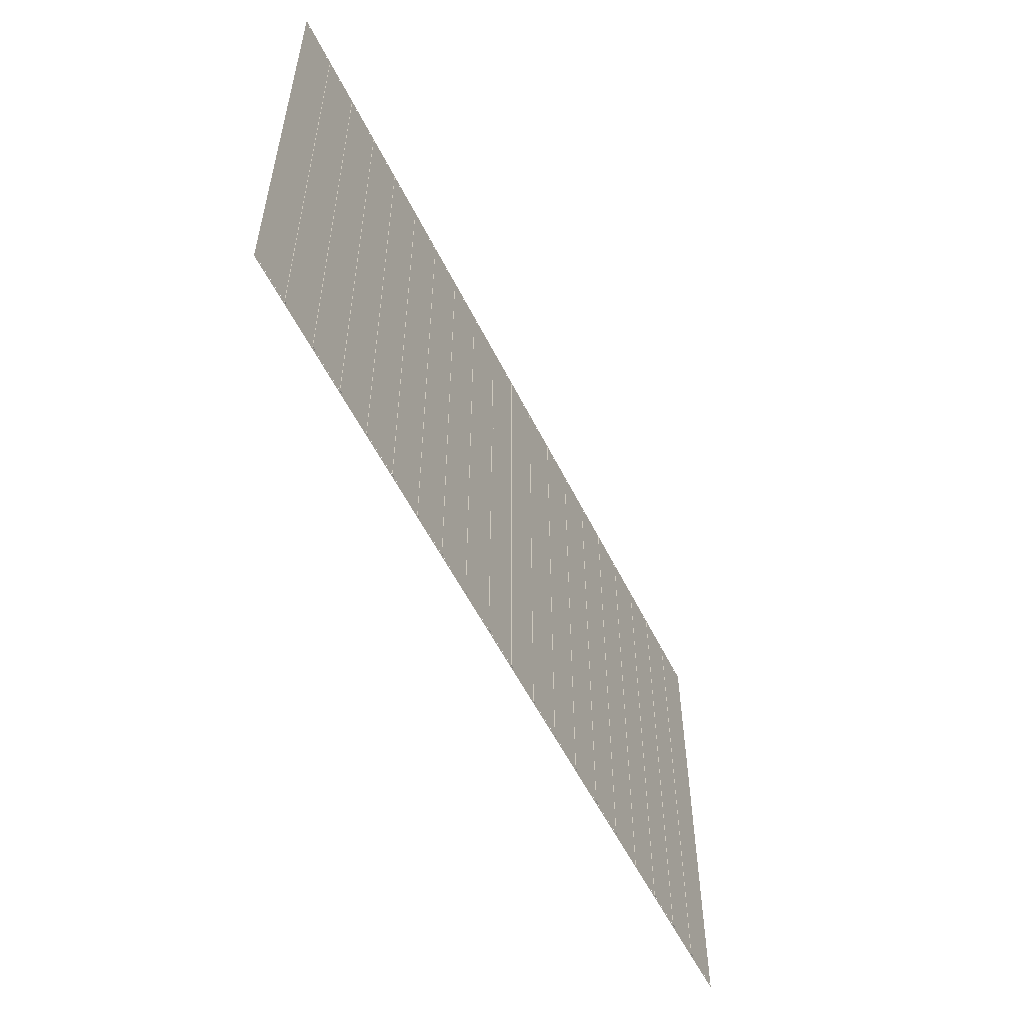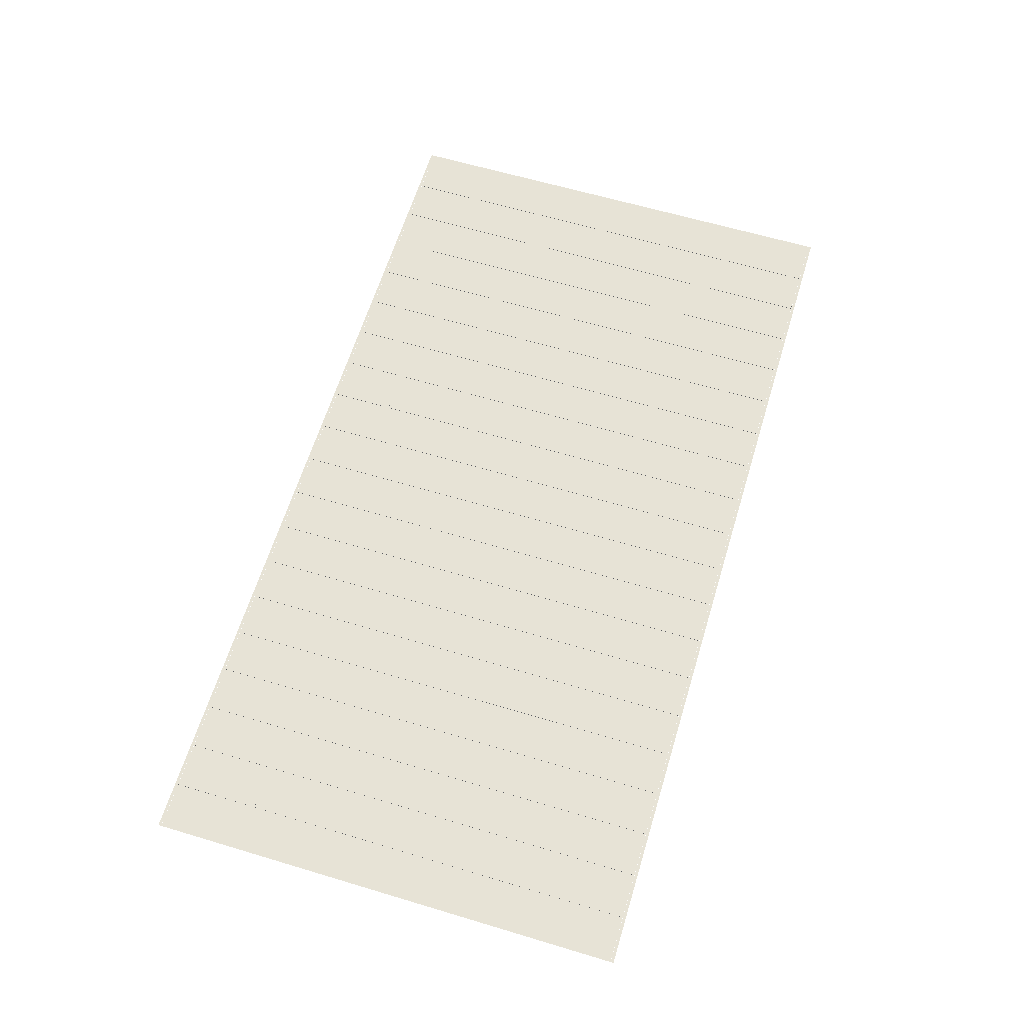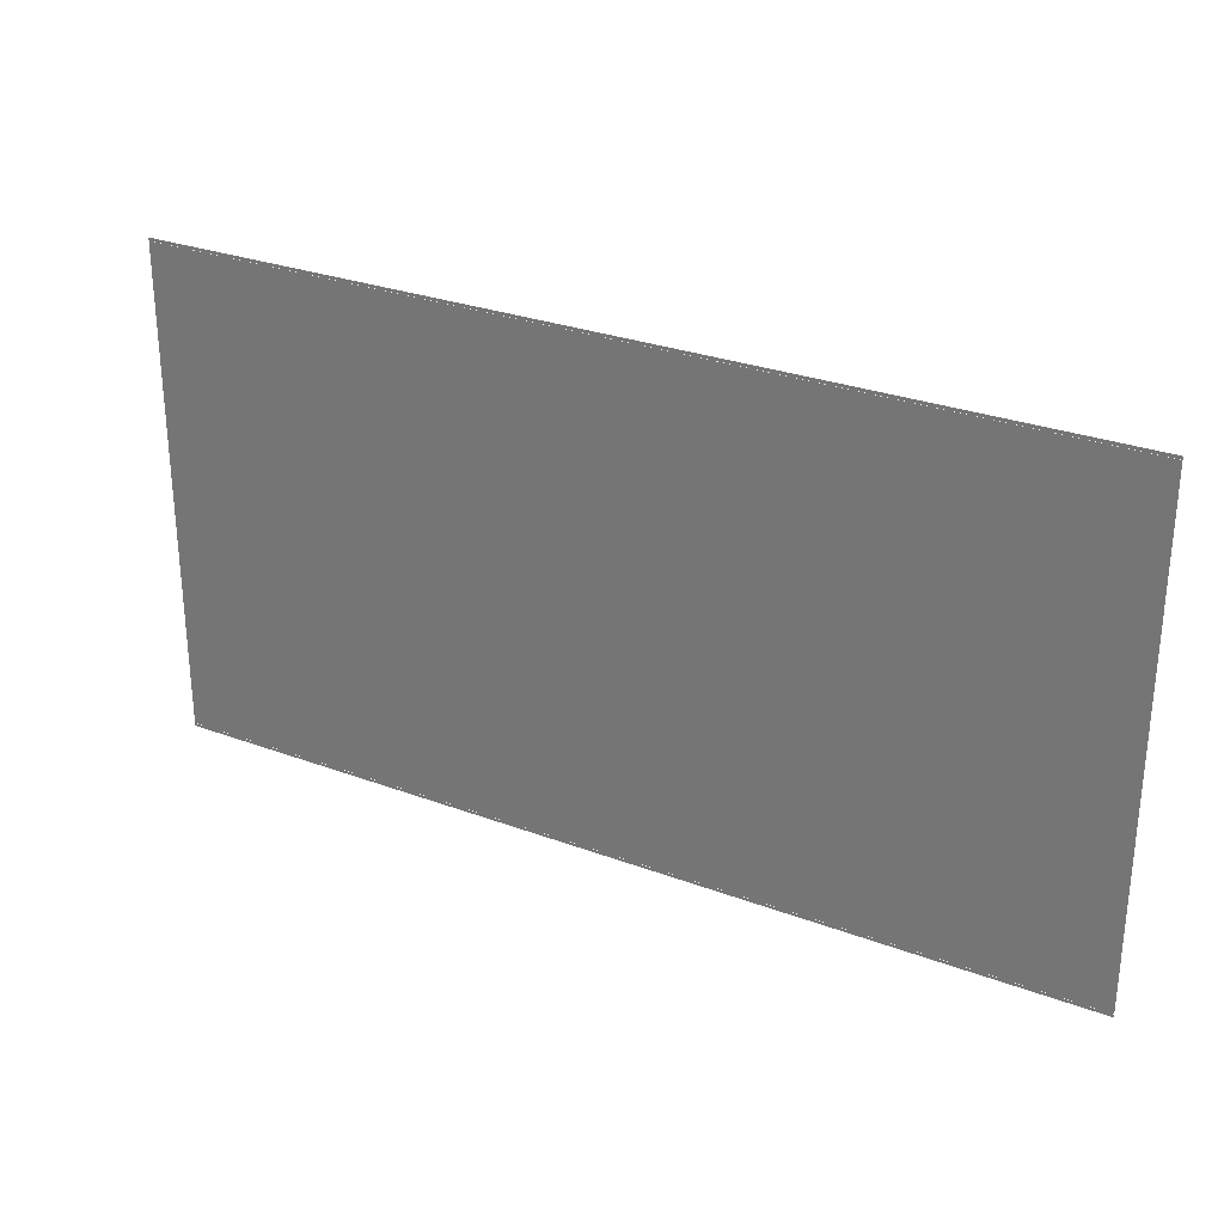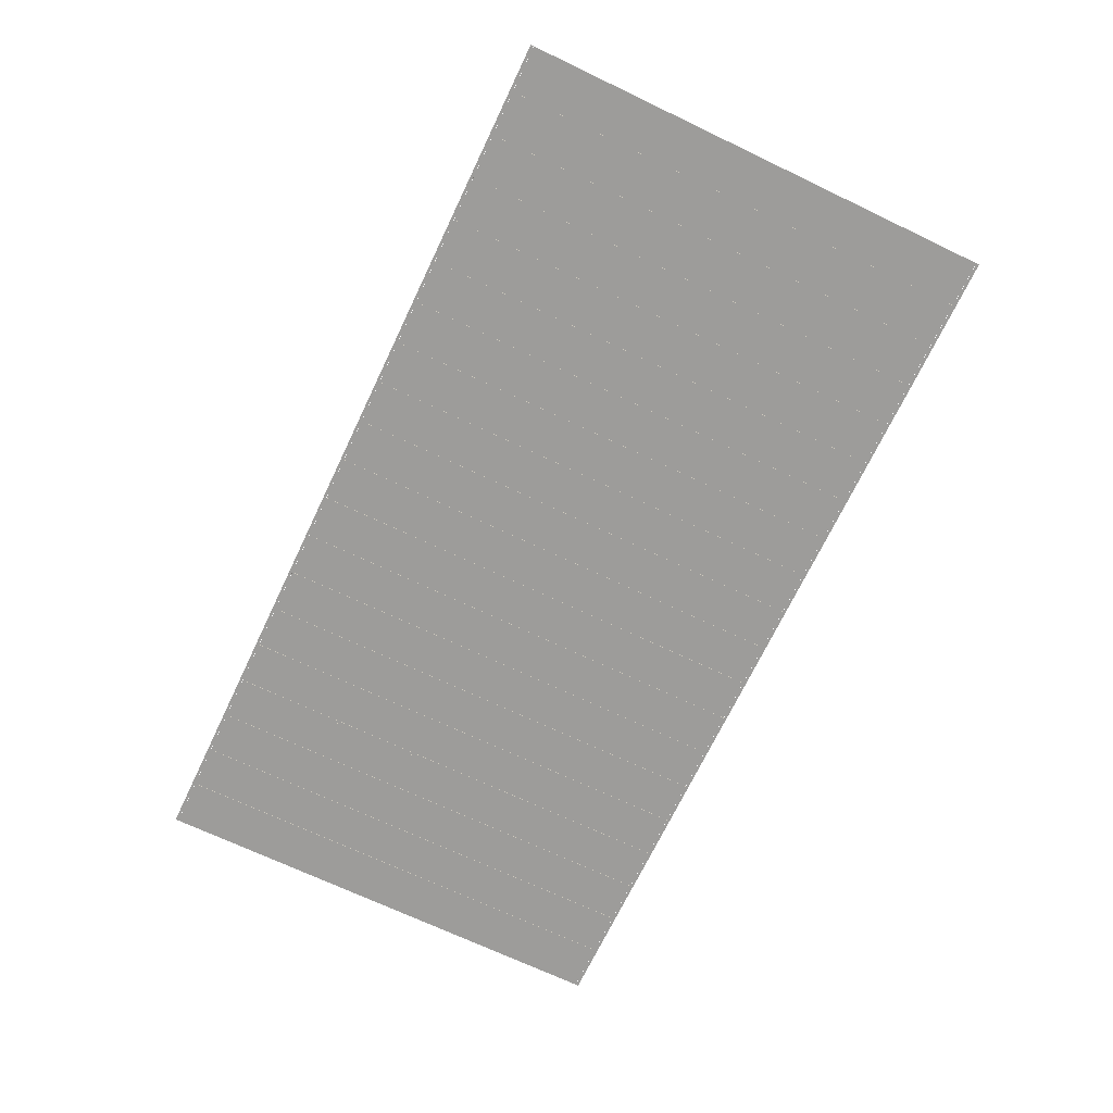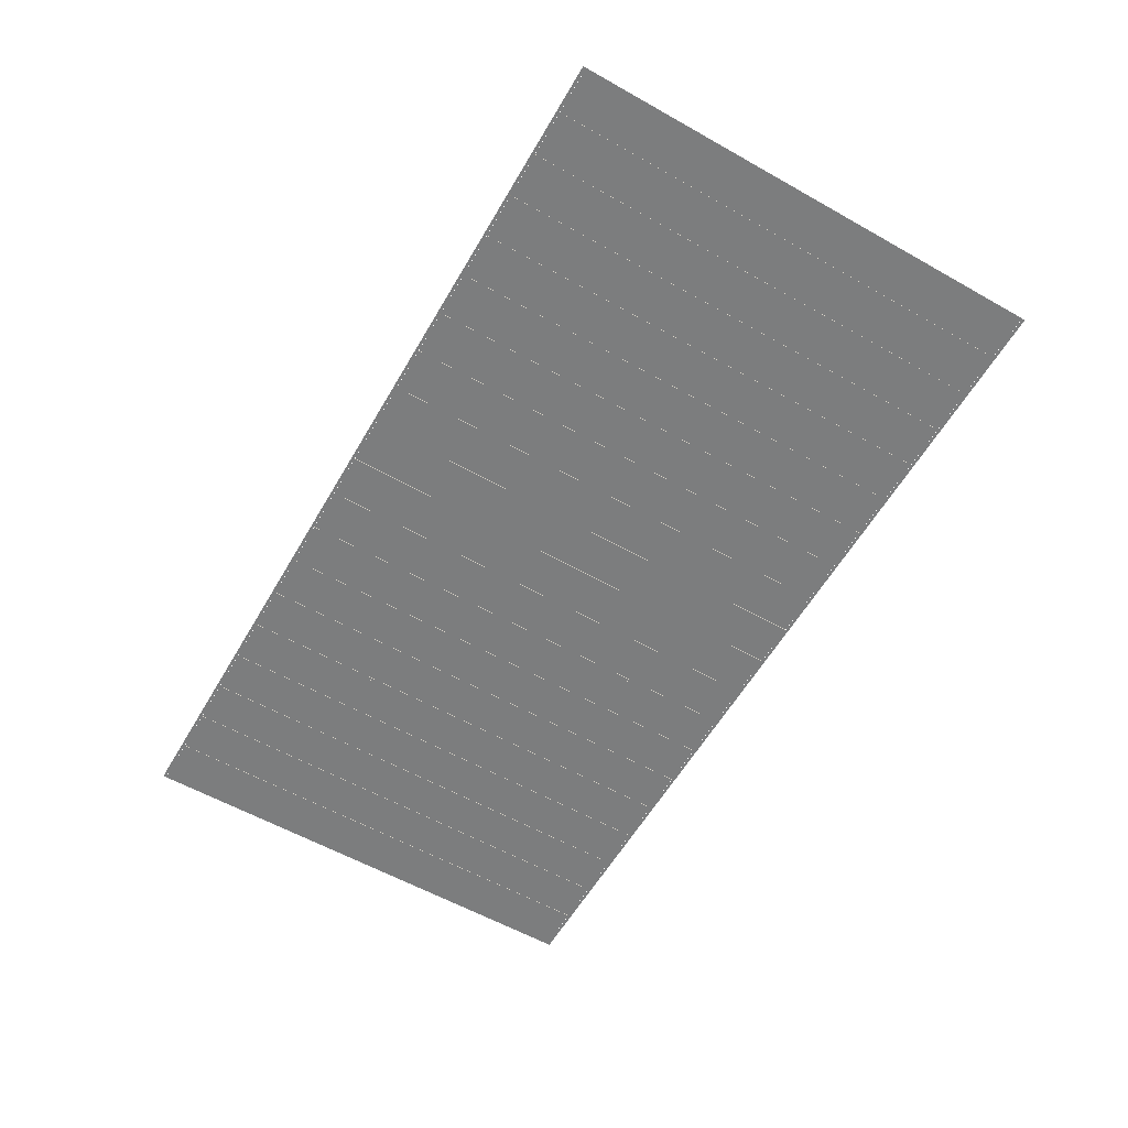
<metadata>
{"format":"obj","ext":"obj","renderer":"f3d","projection":"perspective","resolution":1024,"background":"white","views":[{"elev":-55.3,"azim":-64.1,"up":"+Z"},{"elev":62.7,"azim":-73.1,"up":"+Y"},{"elev":28.5,"azim":-150.7,"up":"+Z"},{"elev":-70.1,"azim":-115.5,"up":"+Y"},{"elev":-59.0,"azim":-120.1,"up":"+Y"}]}
</metadata>
<code>
o Field
v -304.8 0 162.5
v 304.8 0 162.5
v -304.8 0 -162.5
v 304.8 0 -162.5
v -0.3048 0 0.3048
v 0.3048 0 0.3048
v -0.3048 0 -0.3048
v 0.3048 0 -0.3048
f 1 2 4 3
f 5 6 8 7
o Left_Border
v -306.8 0 162.5
v -304.8 0 162.5
v -306.8 0 -162.5
v -304.8 0 -162.5
f 9 10 12 11
o Right_Border
v 304.8 0 162.5
v 306.8 0 162.5
v 304.8 0 -162.5
v 306.8 0 -162.5
f 13 14 16 15
o Bottom_Border
v -306.8 0 164.6
v 306.8 0 164.6
v -306.8 0 162.5
v 306.8 0 162.5
f 17 18 20 19
o Top_Border
v -306.8 0 -162.5
v 306.8 0 -162.5
v -306.8 0 -164.6
v 306.8 0 -164.6
f 21 22 24 23
o 50
v -1.006 -0.3048 162.5
v -1.006 0.3048 162.5
v -1.006 -0.3048 -162.5
v -1.006 0.3048 -162.5
v 1.006 -0.3048 162.5
v 1.006 0.3048 162.5
v 1.006 -0.3048 -162.5
v 1.006 0.3048 -162.5
f 25 26 28 27
f 27 28 32 31
f 31 32 30 29
f 29 30 26 25
f 27 31 29 25
f 32 28 26 30
o R45
v 29.47 -0.3048 162.5
v 29.47 0.3048 162.5
v 29.47 -0.3048 -162.5
v 29.47 0.3048 -162.5
v 31.49 -0.3048 162.5
v 31.49 0.3048 162.5
v 31.49 -0.3048 -162.5
v 31.49 0.3048 -162.5
f 33 34 36 35
f 35 36 40 39
f 39 40 38 37
f 37 38 34 33
f 35 39 37 33
f 40 36 34 38
o L45
v -31.49 -0.3048 162.5
v -31.49 0.3048 162.5
v -31.49 -0.3048 -162.5
v -31.49 0.3048 -162.5
v -29.47 -0.3048 162.5
v -29.47 0.3048 162.5
v -29.47 -0.3048 -162.5
v -29.47 0.3048 -162.5
f 41 42 44 43
f 43 44 48 47
f 47 48 46 45
f 45 46 42 41
f 43 47 45 41
f 48 44 42 46
o L40
v -61.97 -0.3048 162.5
v -61.97 0.3048 162.5
v -61.97 -0.3048 -162.5
v -61.97 0.3048 -162.5
v -59.95 -0.3048 162.5
v -59.95 0.3048 162.5
v -59.95 -0.3048 -162.5
v -59.95 0.3048 -162.5
f 49 50 52 51
f 51 52 56 55
f 55 56 54 53
f 53 54 50 49
f 51 55 53 49
f 56 52 50 54
o R40
v 59.95 -0.3048 162.5
v 59.95 0.3048 162.5
v 59.95 -0.3048 -162.5
v 59.95 0.3048 -162.5
v 61.97 -0.3048 162.5
v 61.97 0.3048 162.5
v 61.97 -0.3048 -162.5
v 61.97 0.3048 -162.5
f 57 58 60 59
f 59 60 64 63
f 63 64 62 61
f 61 62 58 57
f 59 63 61 57
f 64 60 58 62
o R35
v 90.43 -0.3048 162.5
v 90.43 0.3048 162.5
v 90.43 -0.3048 -162.5
v 90.43 0.3048 -162.5
v 92.45 -0.3048 162.5
v 92.45 0.3048 162.5
v 92.45 -0.3048 -162.5
v 92.45 0.3048 -162.5
f 65 66 68 67
f 67 68 72 71
f 71 72 70 69
f 69 70 66 65
f 67 71 69 65
f 72 68 66 70
o L35
v -92.45 -0.3048 162.5
v -92.45 0.3048 162.5
v -92.45 -0.3048 -162.5
v -92.45 0.3048 -162.5
v -90.43 -0.3048 162.5
v -90.43 0.3048 162.5
v -90.43 -0.3048 -162.5
v -90.43 0.3048 -162.5
f 73 74 76 75
f 75 76 80 79
f 79 80 78 77
f 77 78 74 73
f 75 79 77 73
f 80 76 74 78
o L30
v -122.9 -0.3048 162.5
v -122.9 0.3048 162.5
v -122.9 -0.3048 -162.5
v -122.9 0.3048 -162.5
v -120.9 -0.3048 162.5
v -120.9 0.3048 162.5
v -120.9 -0.3048 -162.5
v -120.9 0.3048 -162.5
f 81 82 84 83
f 83 84 88 87
f 87 88 86 85
f 85 86 82 81
f 83 87 85 81
f 88 84 82 86
o R30
v 120.9 -0.3048 162.5
v 120.9 0.3048 162.5
v 120.9 -0.3048 -162.5
v 120.9 0.3048 -162.5
v 122.9 -0.3048 162.5
v 122.9 0.3048 162.5
v 122.9 -0.3048 -162.5
v 122.9 0.3048 -162.5
f 89 90 92 91
f 91 92 96 95
f 95 96 94 93
f 93 94 90 89
f 91 95 93 89
f 96 92 90 94
o L25
v -153.4 -0.3048 162.5
v -153.4 0.3048 162.5
v -153.4 -0.3048 -162.5
v -153.4 0.3048 -162.5
v -151.4 -0.3048 162.5
v -151.4 0.3048 162.5
v -151.4 -0.3048 -162.5
v -151.4 0.3048 -162.5
f 97 98 100 99
f 99 100 104 103
f 103 104 102 101
f 101 102 98 97
f 99 103 101 97
f 104 100 98 102
o R25
v 151.4 -0.3048 162.5
v 151.4 0.3048 162.5
v 151.4 -0.3048 -162.5
v 151.4 0.3048 -162.5
v 153.4 -0.3048 162.5
v 153.4 0.3048 162.5
v 153.4 -0.3048 -162.5
v 153.4 0.3048 -162.5
f 105 106 108 107
f 107 108 112 111
f 111 112 110 109
f 109 110 106 105
f 107 111 109 105
f 112 108 106 110
o L20
v -183.9 -0.3048 162.5
v -183.9 0.3048 162.5
v -183.9 -0.3048 -162.5
v -183.9 0.3048 -162.5
v -181.9 -0.3048 162.5
v -181.9 0.3048 162.5
v -181.9 -0.3048 -162.5
v -181.9 0.3048 -162.5
f 113 114 116 115
f 115 116 120 119
f 119 120 118 117
f 117 118 114 113
f 115 119 117 113
f 120 116 114 118
o R20
v 181.9 -0.3048 162.5
v 181.9 0.3048 162.5
v 181.9 -0.3048 -162.5
v 181.9 0.3048 -162.5
v 183.9 -0.3048 162.5
v 183.9 0.3048 162.5
v 183.9 -0.3048 -162.5
v 183.9 0.3048 -162.5
f 121 122 124 123
f 123 124 128 127
f 127 128 126 125
f 125 126 122 121
f 123 127 125 121
f 128 124 122 126
o R15
v 212.4 -0.3048 162.5
v 212.4 0.3048 162.5
v 212.4 -0.3048 -162.5
v 212.4 0.3048 -162.5
v 214.4 -0.3048 162.5
v 214.4 0.3048 162.5
v 214.4 -0.3048 -162.5
v 214.4 0.3048 -162.5
f 129 130 132 131
f 131 132 136 135
f 135 136 134 133
f 133 134 130 129
f 131 135 133 129
f 136 132 130 134
o L15
v -214.4 -0.3048 162.5
v -214.4 0.3048 162.5
v -214.4 -0.3048 -162.5
v -214.4 0.3048 -162.5
v -212.4 -0.3048 162.5
v -212.4 0.3048 162.5
v -212.4 -0.3048 -162.5
v -212.4 0.3048 -162.5
f 137 138 140 139
f 139 140 144 143
f 143 144 142 141
f 141 142 138 137
f 139 143 141 137
f 144 140 138 142
o R10
v 242.8 -0.3048 162.5
v 242.8 0.3048 162.5
v 242.8 -0.3048 -162.5
v 242.8 0.3048 -162.5
v 244.8 -0.3048 162.5
v 244.8 0.3048 162.5
v 244.8 -0.3048 -162.5
v 244.8 0.3048 -162.5
f 145 146 148 147
f 147 148 152 151
f 151 152 150 149
f 149 150 146 145
f 147 151 149 145
f 152 148 146 150
o L10
v -244.8 -0.3048 162.5
v -244.8 0.3048 162.5
v -244.8 -0.3048 -162.5
v -244.8 0.3048 -162.5
v -242.8 -0.3048 162.5
v -242.8 0.3048 162.5
v -242.8 -0.3048 -162.5
v -242.8 0.3048 -162.5
f 153 154 156 155
f 155 156 160 159
f 159 160 158 157
f 157 158 154 153
f 155 159 157 153
f 160 156 154 158
o L5
v -275.3 -0.3048 162.5
v -275.3 0.3048 162.5
v -275.3 -0.3048 -162.5
v -275.3 0.3048 -162.5
v -273.3 -0.3048 162.5
v -273.3 0.3048 162.5
v -273.3 -0.3048 -162.5
v -273.3 0.3048 -162.5
f 161 162 164 163
f 163 164 168 167
f 167 168 166 165
f 165 166 162 161
f 163 167 165 161
f 168 164 162 166
o R5
v 273.3 -0.3048 162.5
v 273.3 0.3048 162.5
v 273.3 -0.3048 -162.5
v 273.3 0.3048 -162.5
v 275.3 -0.3048 162.5
v 275.3 0.3048 162.5
v 275.3 -0.3048 -162.5
v 275.3 0.3048 -162.5
f 169 170 172 171
f 171 172 176 175
f 175 176 174 173
f 173 174 170 169
f 171 175 173 169
f 176 172 170 174

</code>
